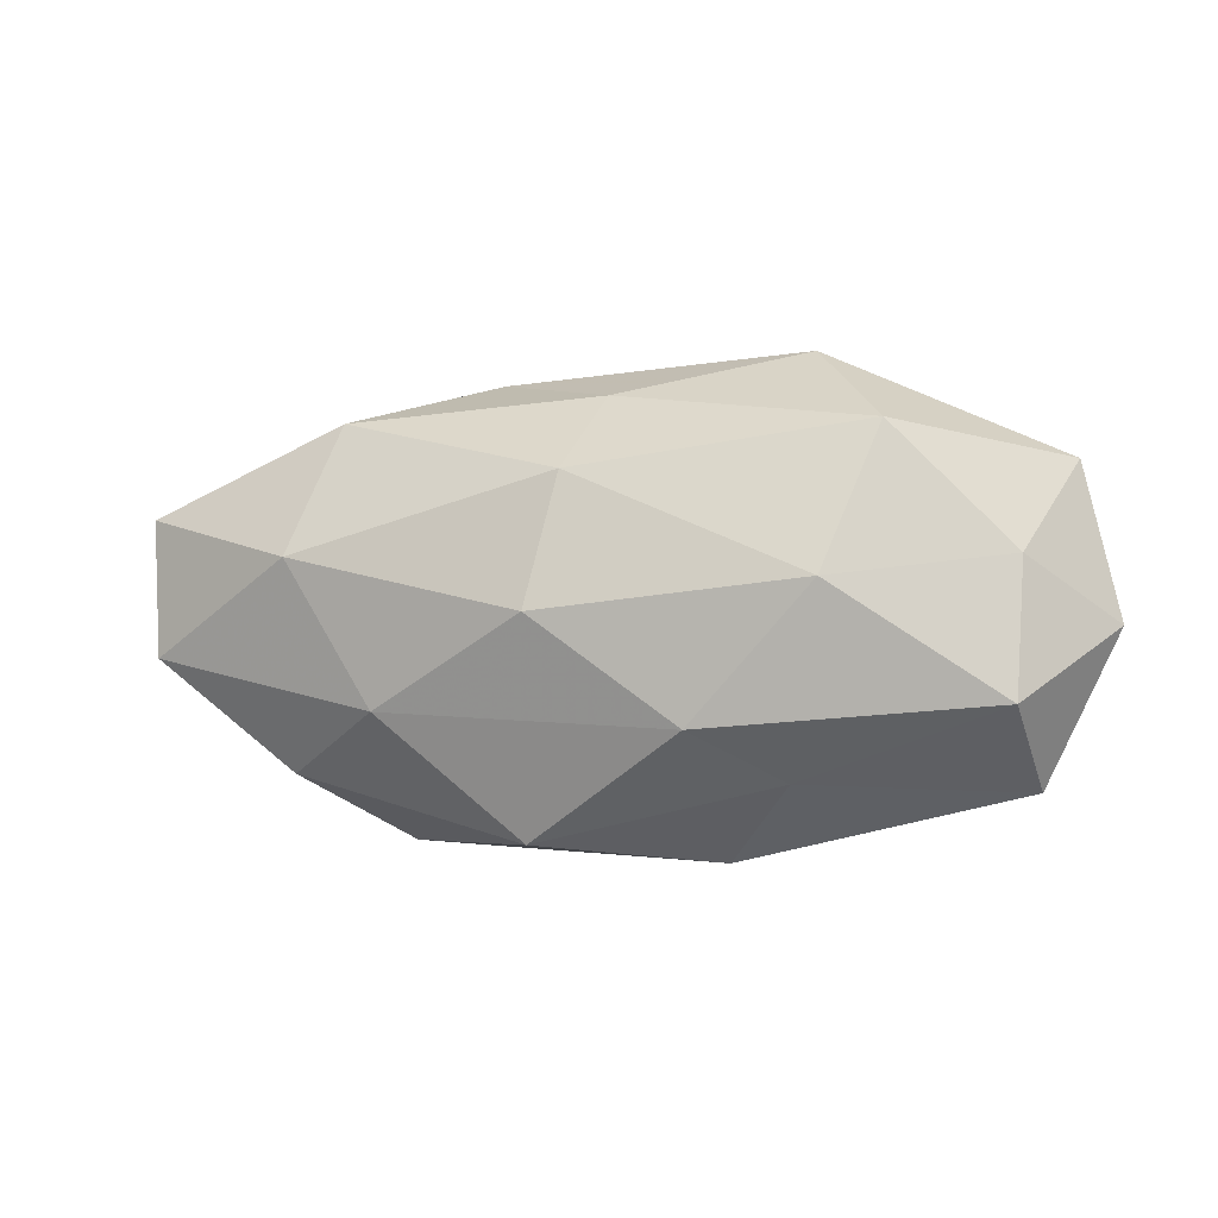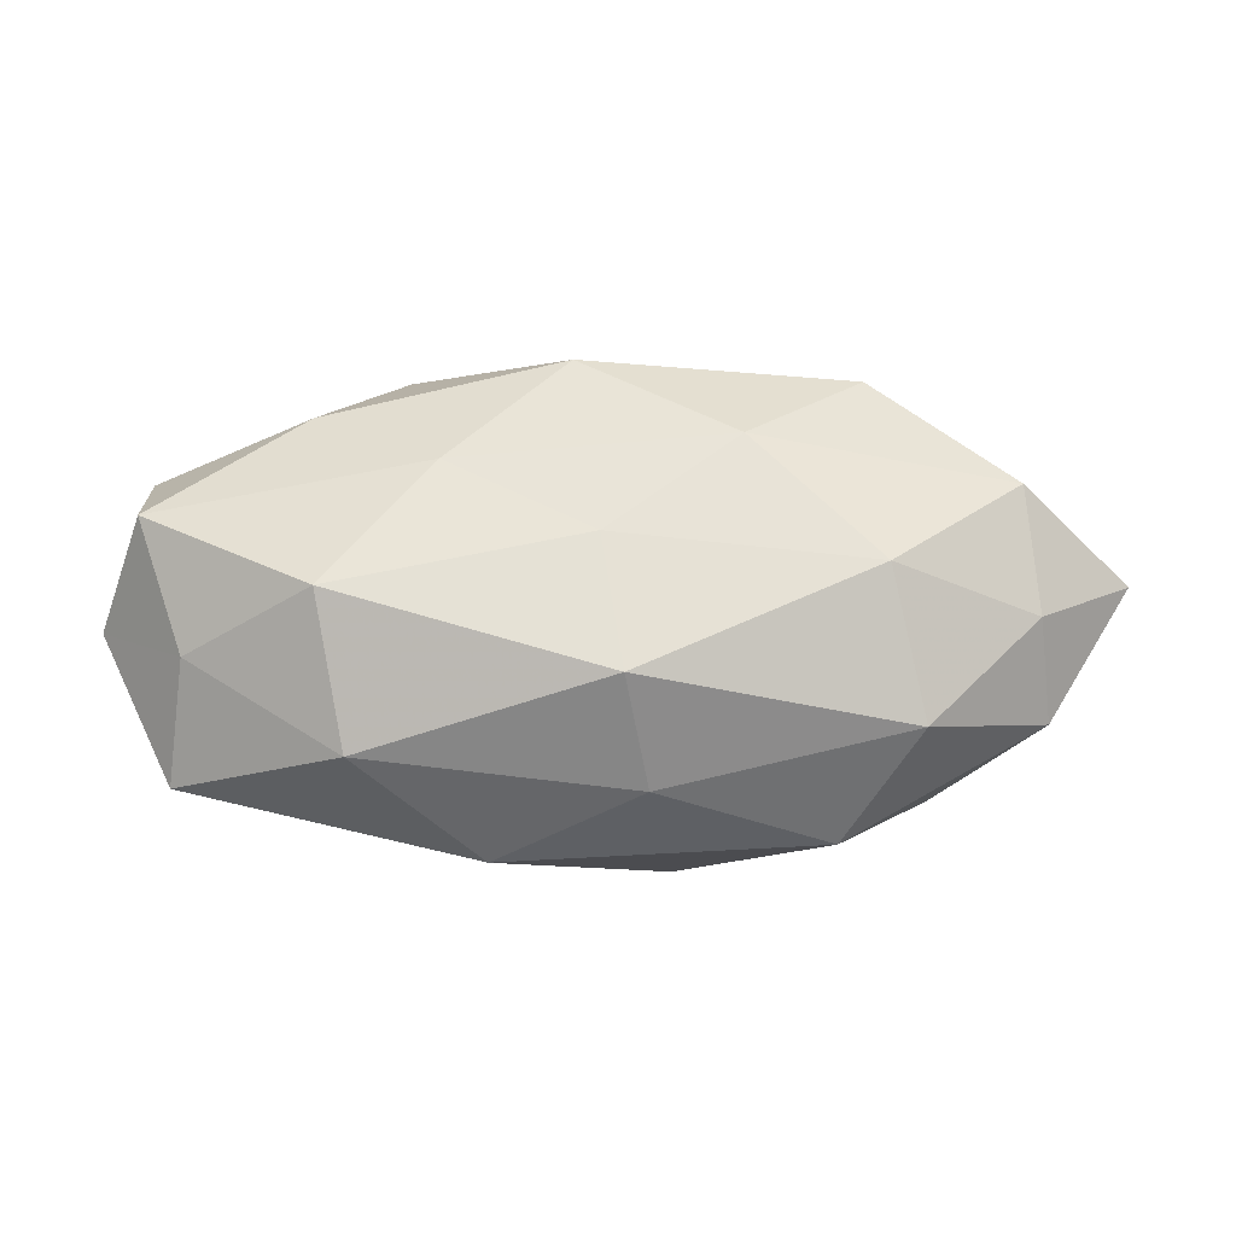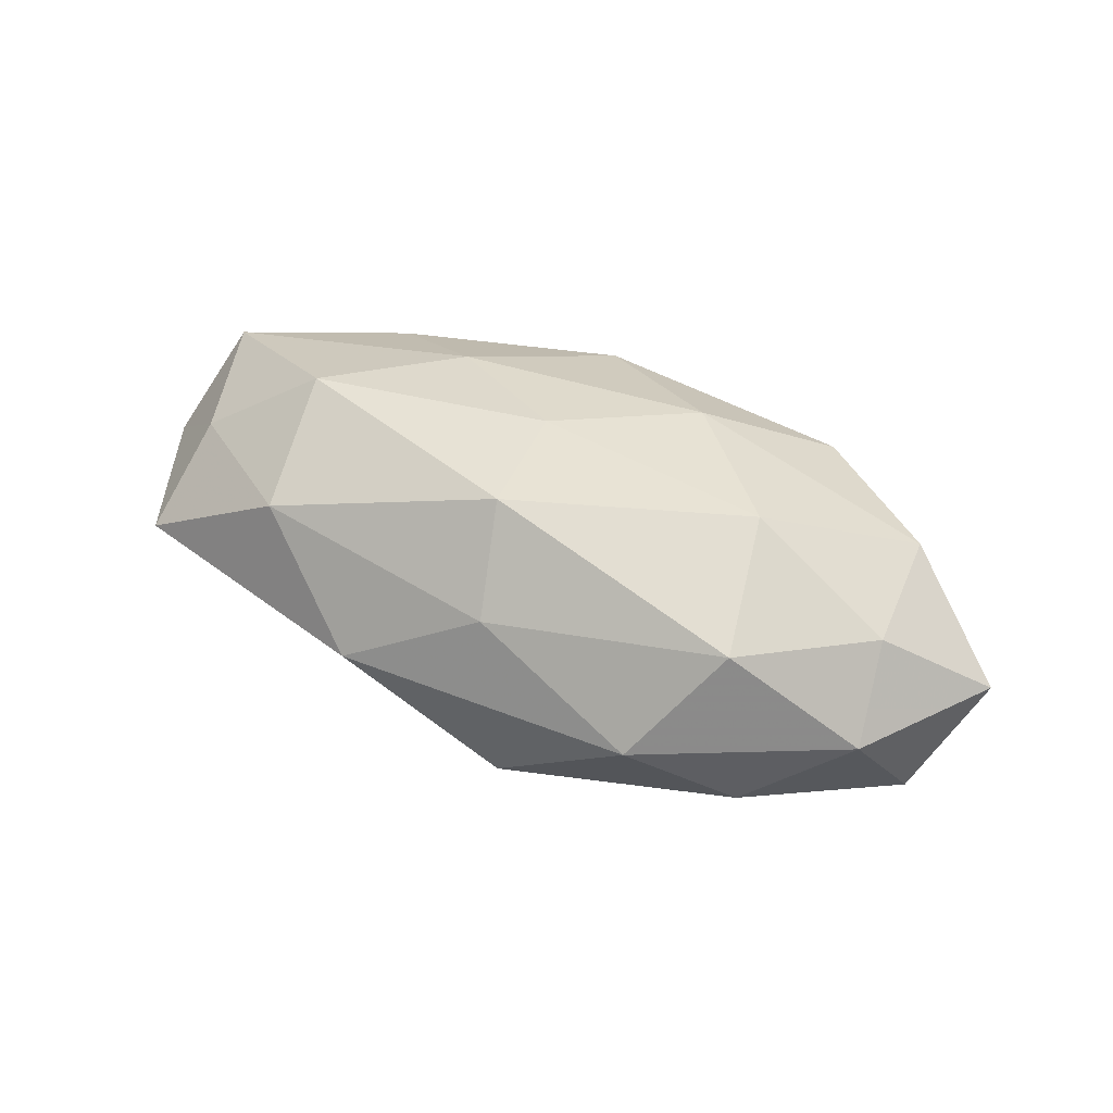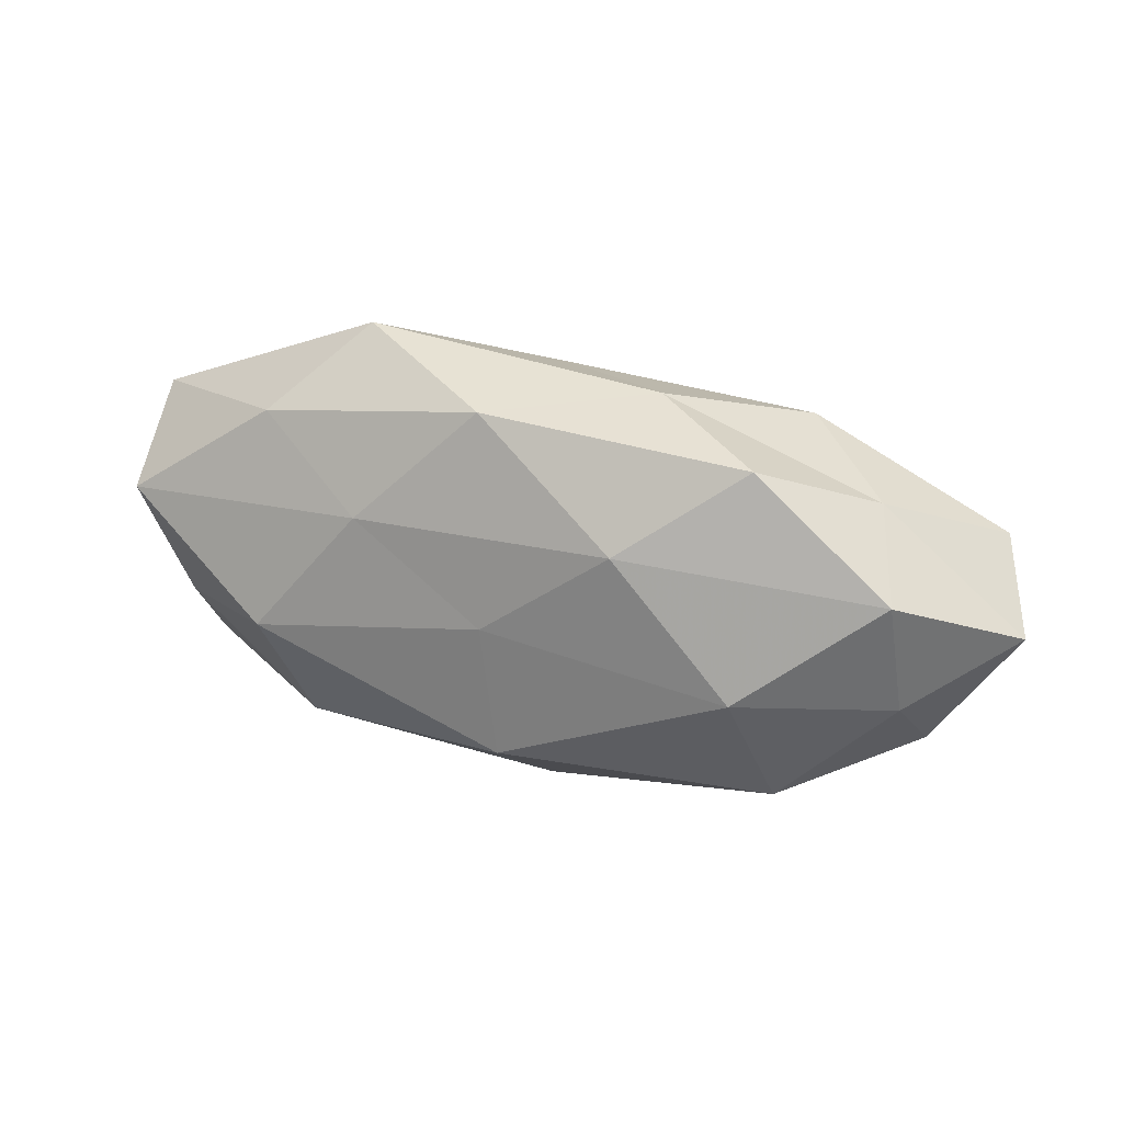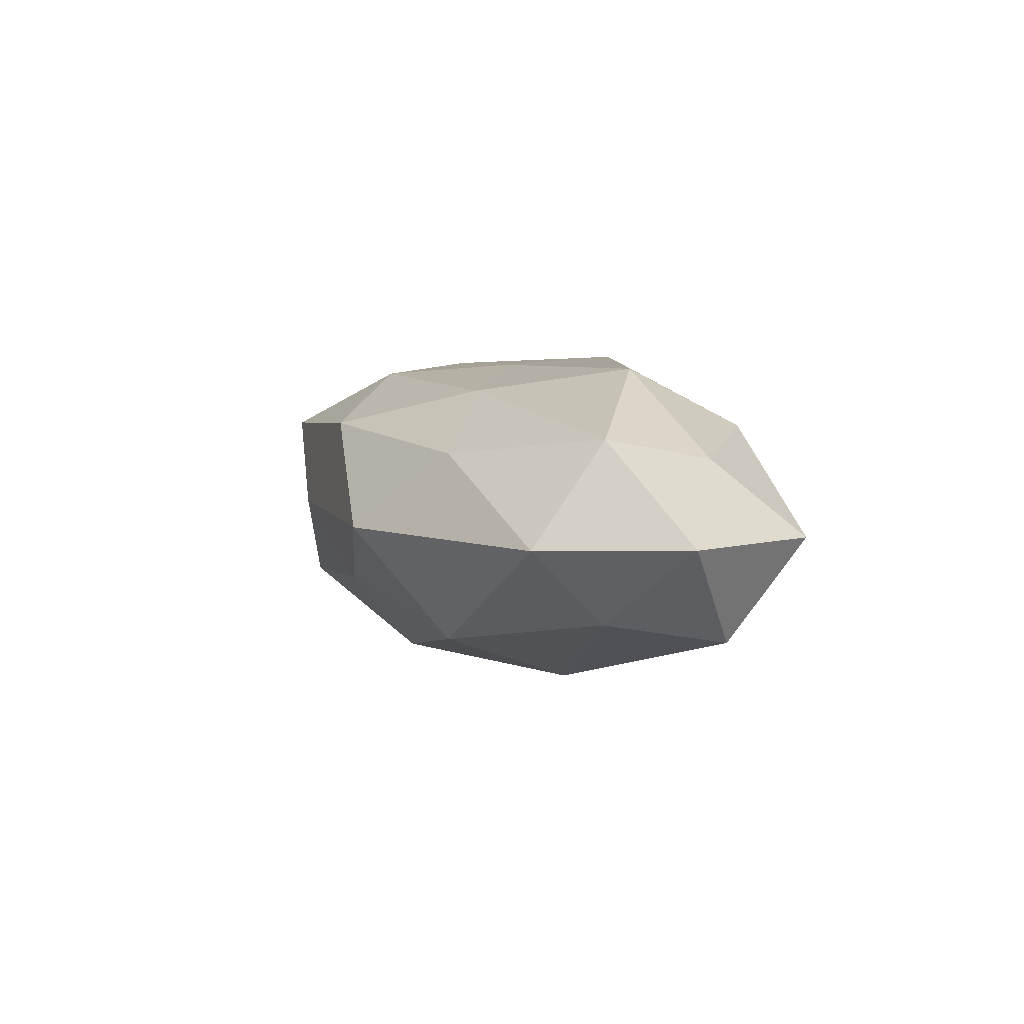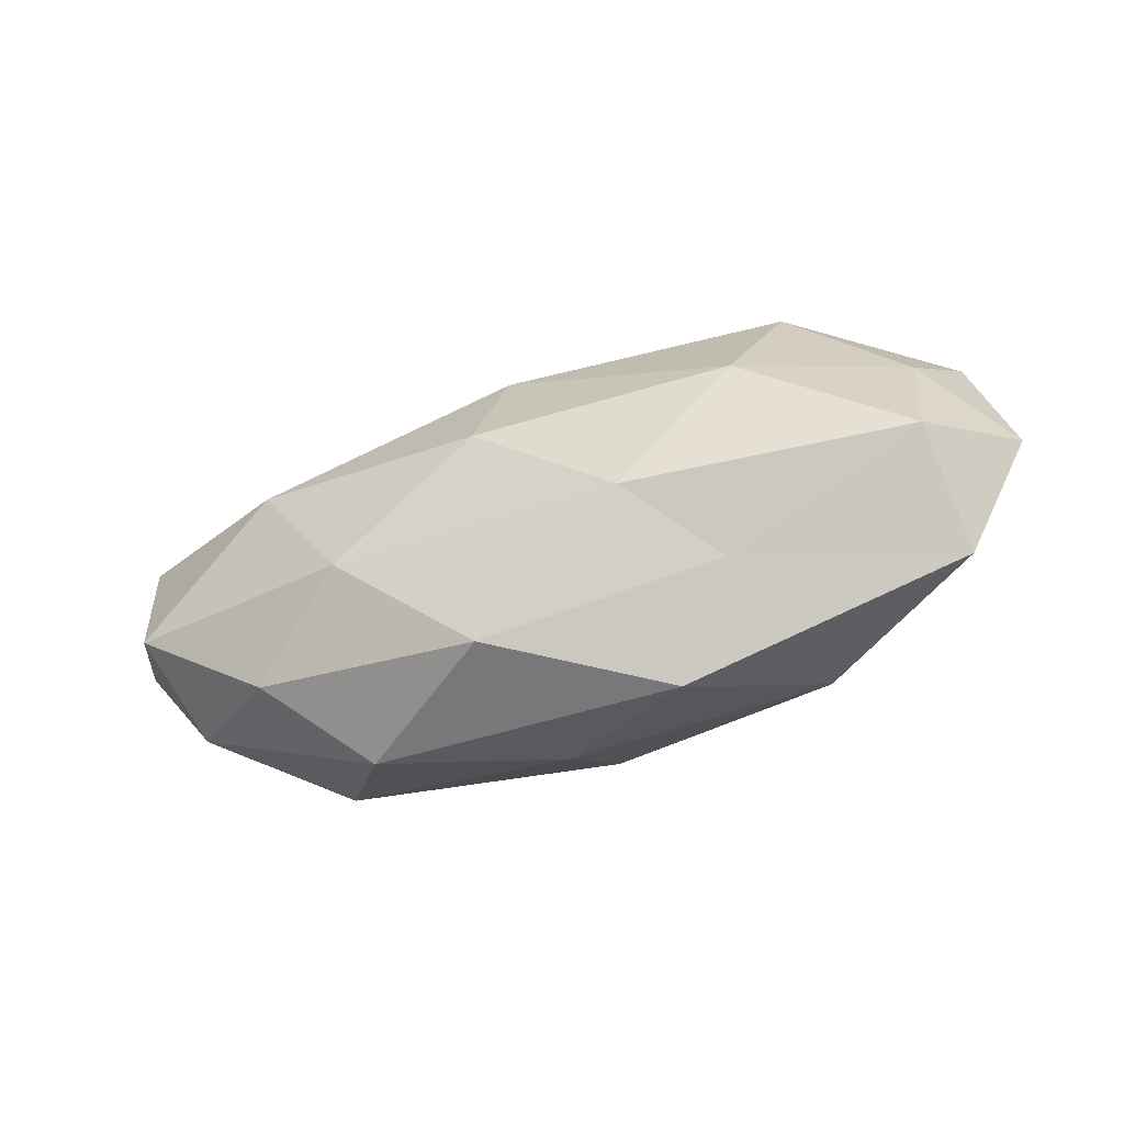
<metadata>
{"format":"obj","ext":"obj","renderer":"f3d","projection":"perspective","resolution":1024,"background":"white","views":[{"elev":-2.5,"azim":-164.5,"up":"+Y"},{"elev":-21.4,"azim":-1.6,"up":"+Y"},{"elev":44.3,"azim":29.1,"up":"+Z"},{"elev":31.0,"azim":20.8,"up":"+Y"},{"elev":4.4,"azim":-108.7,"up":"+Z"},{"elev":-53.7,"azim":-160.4,"up":"+Y"}]}
</metadata>
<code>
v 0.02628 0.02233 0.01049
v -0.02596 -0.01944 0.01118
v -0.03025 0.01814 -0.01234
v 0.05037 0.009935 -0.008208
v 0.01305 0.02446 0.0006361
v 0.001022 -0.01344 0.01953
v 0.02704 -0.00133 0.01877
v -0.01207 -0.02683 7.34e-05
v 0.03143 0.005055 -0.01714
v 0.03807 0.01615 0.001245
v -0.0247 0.002194 -0.01819
v -0.001305 0.001667 0.01846
v 0.03091 -0.01622 0.01232
v -0.0309 0.01827 0.008566
v 0.04344 -0.003554 0.00981
v -0.0429 -0.008135 0.008094
v -0.02902 -0.00423 0.01797
v 0.02752 0.01956 -0.01004
v 0.003772 -0.0222 0.009519
v 0.05461 0.003095 0.001653
v -0.02002 -0.01824 -0.008246
v 0.004332 -0.001044 -0.021
v -0.05266 -0.002277 -0.0009224
v 0.02199 -0.01094 -0.0163
v 0.04915 -0.005198 -0.009583
v 0.02308 -0.02491 0.0009171
v -0.04351 0.00465 -0.009655
v -0.04848 0.01467 -0.0008356
v -0.04312 -0.0102 -0.01232
v -0.04781 0.00619 0.01058
v 0.0452 -0.01215 0.001439
v 0.00152 0.01338 -0.01754
v -0.01107 -0.01271 -0.01726
v -0.001076 0.0218 -0.00827
v -0.04448 -0.01914 -0.0007122
v 0.01313 0.01303 0.01729
v 0.03374 -0.01758 -0.007892
v -0.01734 0.01064 0.01537
v -0.02144 0.02682 -0.0001953
v -0.004022 0.02409 0.01127
v 0.04198 0.01016 0.01201
v 0.006881 -0.02458 -0.01114
f 1 10 5
f 7 12 6
f 7 6 13
f 15 7 13
f 6 17 2
f 6 12 17
f 2 17 16
f 9 18 4
f 10 4 18
f 10 18 5
f 19 6 2
f 2 8 19
f 13 6 19
f 20 4 10
f 9 24 22
f 4 25 9
f 20 25 4
f 25 24 9
f 26 19 8
f 13 19 26
f 27 3 11
f 27 28 3
f 27 23 28
f 27 11 29
f 27 29 23
f 30 16 17
f 23 16 30
f 28 30 14
f 23 30 28
f 15 13 31
f 15 31 20
f 31 25 20
f 13 26 31
f 3 32 11
f 32 18 9
f 22 32 9
f 11 32 22
f 11 22 33
f 33 22 24
f 11 33 29
f 29 33 21
f 5 18 34
f 3 34 32
f 32 34 18
f 35 8 2
f 16 35 2
f 35 21 8
f 23 35 16
f 29 21 35
f 29 35 23
f 7 36 12
f 25 37 24
f 31 37 25
f 31 26 37
f 38 17 12
f 14 30 38
f 30 17 38
f 12 36 38
f 28 39 3
f 28 14 39
f 3 39 34
f 34 39 5
f 5 40 1
f 36 1 40
f 38 40 14
f 36 40 38
f 39 40 5
f 39 14 40
f 41 10 1
f 15 41 7
f 20 10 41
f 15 20 41
f 41 1 36
f 41 36 7
f 42 8 21
f 26 8 42
f 21 33 42
f 33 24 42
f 42 24 37
f 37 26 42

</code>
